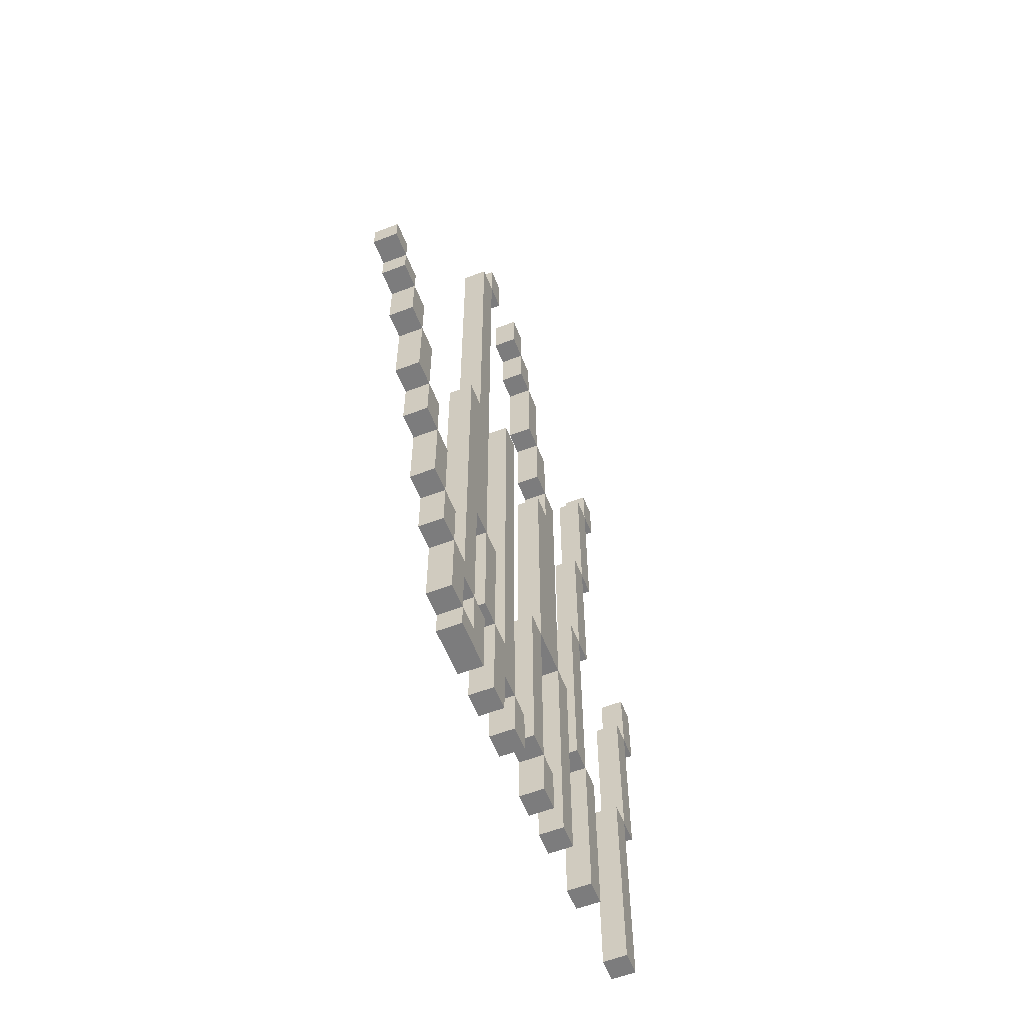
<metadata>
{"format":"obj","ext":"obj","renderer":"f3d","projection":"perspective","resolution":1024,"background":"white","views":[{"elev":-58.8,"azim":21.6,"up":"+Y"}]}
</metadata>
<code>
o
v 0.9 0 0.7
v 0.9 0 0.5
v 0.9 0 0.4
v 0.9 0 0.3
v 0.9 0 0.2
v 0.9 0 0.1
v 0.9 0 -0.1
v 0.9 0 -0.2
v 0.9 0 -0.3
v 0.9 0 -0.4
v 0.9 0 -0.6
v 0.9 0 -0.7
v 0.9 0 -1
v 0.9 0 -1.1
v 0.9 0.1 0.8
v 0.9 0.1 0.7
v 0.9 0.1 0.6
v 0.9 0.2 0.3
v 0.9 0.2 0.2
v 0.9 0.2 0.1
v 0.9 0.2 0
v 0.9 0.2 -0.1
v 0.9 0.2 -0.2
v 0.9 0.3 0.7
v 0.9 0.3 0.6
v 0.9 0.3 0.5
v 0.9 0.4 0.9
v 0.9 0.4 0.8
v 0.9 0.4 0.7
v 0.9 0.4 0.5
v 0.9 0.4 0.4
v 0.9 0.4 0.3
v 0.9 0.6 1
v 0.9 0.6 0.9
v 0.9 0.6 0.8
v 0.9 0.7 -0.5
v 0.9 0.7 -0.6
v 0.9 0.7 -0.7
v 0.9 0.9 1.1
v 0.9 0.9 1
v 0.9 0.9 0.9
v 0.9 0.9 0.6
v 0.9 0.9 0.5
v 0.9 0.9 0.4
v 0.9 0.9 -1
v 0.9 0.9 -1.1
v 0.9 0.9 -1.2
v 0.9 1 0
v 0.9 1 -0.1
v 0.9 1 -0.3
v 0.9 1 -0.4
v 0.9 1.1 1.2
v 0.9 1.1 1.1
v 0.9 1.1 1
v 0.9 1.4 1.3
v 0.9 1.4 1.2
v 0.9 1.4 1.1
v 0.9 1.6 1.4
v 0.9 1.6 1.3
v 0.9 1.6 1.2
v 0.9 1.6 -0.5
v 0.9 1.6 -0.6
v 0.9 1.6 -0.7
v 0.9 1.6 -1.1
v 0.9 1.6 -1.2
v 0.9 1.6 -1.3
v 0.9 1.7 1.5
v 0.9 1.7 1.4
v 0.9 1.7 1.3
v 0.9 1.8 1.5
v 0.9 1.8 1.4
v 0.9 1.8 0.7
v 0.9 1.8 0.6
v 0.9 1.9 -1.2
v 0.9 1.9 -1.3
v 0.9 2.1 0.3
v 0.9 2.1 0.2
v 0.9 2.1 -0.1
v 0.9 2.1 -0.2
v 0.9 2.3 -0.1
v 0.9 2.3 -0.2
v 0.9 2.3 -0.3
v 0.9 2.3 -0.6
v 0.9 2.3 -0.7
v 0.9 2.3 -0.8
v 0.9 2.6 0
v 0.9 2.6 -0.1
v 0.9 2.6 -0.2
v 0.9 3 0.1
v 0.9 3 0
v 0.9 3 -0.1
v 0.9 3 -0.7
v 0.9 3 -0.8
v 0.9 3 -0.9
v 0.9 3.2 0.6
v 0.9 3.2 0.5
v 0.9 3.2 0.4
v 0.9 3.2 0.2
v 0.9 3.2 0.1
v 0.9 3.2 0
v 0.9 3.2 -0.8
v 0.9 3.2 -0.9
v 0.9 3.4 0.5
v 0.9 3.4 0.4
v 0.9 3.4 0.2
v 0.9 3.4 0.1
v 1 0 0.7
v 1 0 0.5
v 1 0 0.4
v 1 0 0.3
v 1 0 0.2
v 1 0 0.1
v 1 0 -0.1
v 1 0 -0.2
v 1 0 -0.3
v 1 0 -0.4
v 1 0 -0.6
v 1 0 -0.7
v 1 0 -1
v 1 0 -1.1
v 1 0.1 0.8
v 1 0.1 0.7
v 1 0.1 0.6
v 1 0.2 0.3
v 1 0.2 0.2
v 1 0.2 0.1
v 1 0.2 0
v 1 0.2 -0.1
v 1 0.2 -0.2
v 1 0.3 0.7
v 1 0.3 0.6
v 1 0.3 0.5
v 1 0.4 0.9
v 1 0.4 0.8
v 1 0.4 0.7
v 1 0.4 0.5
v 1 0.4 0.4
v 1 0.4 0.3
v 1 0.6 1
v 1 0.6 0.9
v 1 0.6 0.8
v 1 0.7 -0.5
v 1 0.7 -0.6
v 1 0.7 -0.7
v 1 0.9 1.1
v 1 0.9 1
v 1 0.9 0.9
v 1 0.9 0.6
v 1 0.9 0.5
v 1 0.9 0.4
v 1 0.9 -1
v 1 0.9 -1.1
v 1 0.9 -1.2
v 1 1 0
v 1 1 -0.1
v 1 1 -0.3
v 1 1 -0.4
v 1 1.1 1.2
v 1 1.1 1.1
v 1 1.1 1
v 1 1.4 1.3
v 1 1.4 1.2
v 1 1.4 1.1
v 1 1.6 1.4
v 1 1.6 1.3
v 1 1.6 1.2
v 1 1.6 -0.5
v 1 1.6 -0.6
v 1 1.6 -0.7
v 1 1.6 -1.1
v 1 1.6 -1.2
v 1 1.6 -1.3
v 1 1.7 1.5
v 1 1.7 1.4
v 1 1.7 1.3
v 1 1.8 1.5
v 1 1.8 1.4
v 1 1.8 0.7
v 1 1.8 0.6
v 1 1.9 -1.2
v 1 1.9 -1.3
v 1 2.1 0.3
v 1 2.1 0.2
v 1 2.1 -0.1
v 1 2.1 -0.2
v 1 2.3 -0.1
v 1 2.3 -0.2
v 1 2.3 -0.3
v 1 2.3 -0.6
v 1 2.3 -0.7
v 1 2.3 -0.8
v 1 2.6 0
v 1 2.6 -0.1
v 1 2.6 -0.2
v 1 3 0.1
v 1 3 0
v 1 3 -0.1
v 1 3 -0.7
v 1 3 -0.8
v 1 3 -0.9
v 1 3.2 0.6
v 1 3.2 0.5
v 1 3.2 0.4
v 1 3.2 0.2
v 1 3.2 0.1
v 1 3.2 0
v 1 3.2 -0.8
v 1 3.2 -0.9
v 1 3.4 0.5
v 1 3.4 0.4
v 1 3.4 0.2
v 1 3.4 0.1
v 0.9 1.7 1.5
v 0.9 1.8 1.5
v 1 1.7 1.5
v 1 1.8 1.5
v 0.9 1.6 1.4
v 0.9 1.7 1.4
v 1 1.6 1.4
v 1 1.7 1.4
v 0.9 1.4 1.3
v 0.9 1.6 1.3
v 1 1.4 1.3
v 1 1.6 1.3
v 0.9 1.1 1.2
v 0.9 1.4 1.2
v 1 1.1 1.2
v 1 1.4 1.2
v 0.9 0.9 1.1
v 0.9 1.1 1.1
v 1 0.9 1.1
v 1 1.1 1.1
v 0.9 0.6 1
v 0.9 0.9 1
v 1 0.6 1
v 1 0.9 1
v 0.9 0.4 0.9
v 0.9 0.6 0.9
v 1 0.4 0.9
v 1 0.6 0.9
v 0.9 0.1 0.8
v 0.9 0.4 0.8
v 1 0.1 0.8
v 1 0.4 0.8
v 0.9 0 0.7
v 0.9 0.1 0.7
v 0.9 0.4 0.7
v 0.9 1.8 0.7
v 1 0 0.7
v 1 0.1 0.7
v 1 0.4 0.7
v 1 1.8 0.7
v 0.9 0.1 0.6
v 0.9 0.3 0.6
v 0.9 1.8 0.6
v 0.9 3.2 0.6
v 1 0.1 0.6
v 1 0.3 0.6
v 1 1.8 0.6
v 1 3.2 0.6
v 0.9 0.4 0.5
v 0.9 0.9 0.5
v 0.9 3.2 0.5
v 0.9 3.4 0.5
v 1 0.4 0.5
v 1 0.9 0.5
v 1 3.2 0.5
v 1 3.4 0.5
v 0.9 0 0.4
v 0.9 0.4 0.4
v 1 0 0.4
v 1 0.4 0.4
v 0.9 0.4 0.3
v 0.9 2.1 0.3
v 1 0.4 0.3
v 1 2.1 0.3
v 0.9 0 0.2
v 0.9 0.2 0.2
v 0.9 3.2 0.2
v 0.9 3.4 0.2
v 1 0 0.2
v 1 0.2 0.2
v 1 3.2 0.2
v 1 3.4 0.2
v 0.9 3 0.1
v 0.9 3.2 0.1
v 1 3 0.1
v 1 3.2 0.1
v 0.9 0.2 0
v 0.9 1 0
v 0.9 2.6 0
v 0.9 3 0
v 1 0.2 0
v 1 1 0
v 1 2.6 0
v 1 3 0
v 0.9 0 -0.1
v 0.9 0.2 -0.1
v 0.9 1 -0.1
v 0.9 2.1 -0.1
v 0.9 2.3 -0.1
v 0.9 2.6 -0.1
v 1 0 -0.1
v 1 0.2 -0.1
v 1 1 -0.1
v 1 2.1 -0.1
v 1 2.3 -0.1
v 1 2.6 -0.1
v 0.9 2.1 -0.2
v 0.9 2.3 -0.2
v 1 2.1 -0.2
v 1 2.3 -0.2
v 0.9 0 -0.3
v 0.9 1 -0.3
v 1 0 -0.3
v 1 1 -0.3
v 0.9 0.7 -0.5
v 0.9 1.6 -0.5
v 1 0.7 -0.5
v 1 1.6 -0.5
v 0.9 0 -0.6
v 0.9 0.7 -0.6
v 0.9 1.6 -0.6
v 0.9 2.3 -0.6
v 1 0 -0.6
v 1 0.7 -0.6
v 1 1.6 -0.6
v 1 2.3 -0.6
v 0.9 2.3 -0.7
v 0.9 3 -0.7
v 1 2.3 -0.7
v 1 3 -0.7
v 0.9 3 -0.8
v 0.9 3.2 -0.8
v 1 3 -0.8
v 1 3.2 -0.8
v 0.9 0 -1
v 0.9 0.9 -1
v 1 0 -1
v 1 0.9 -1
v 0.9 0.9 -1.1
v 0.9 1.6 -1.1
v 1 0.9 -1.1
v 1 1.6 -1.1
v 0.9 1.6 -1.2
v 0.9 1.9 -1.2
v 1 1.6 -1.2
v 1 1.9 -1.2
v 0.9 1.7 1.4
v 0.9 1.8 1.4
v 1 1.7 1.4
v 1 1.8 1.4
v 0.9 1.6 1.3
v 0.9 1.7 1.3
v 1 1.6 1.3
v 1 1.7 1.3
v 0.9 1.4 1.2
v 0.9 1.6 1.2
v 1 1.4 1.2
v 1 1.6 1.2
v 0.9 1.1 1.1
v 0.9 1.4 1.1
v 1 1.1 1.1
v 1 1.4 1.1
v 0.9 0.9 1
v 0.9 1.1 1
v 1 0.9 1
v 1 1.1 1
v 0.9 0.6 0.9
v 0.9 0.9 0.9
v 1 0.6 0.9
v 1 0.9 0.9
v 0.9 0.4 0.8
v 0.9 0.6 0.8
v 1 0.4 0.8
v 1 0.6 0.8
v 0.9 0.1 0.7
v 0.9 0.3 0.7
v 1 0.1 0.7
v 1 0.3 0.7
v 0.9 0.3 0.6
v 0.9 0.9 0.6
v 1 0.3 0.6
v 1 0.9 0.6
v 0.9 0 0.5
v 0.9 0.3 0.5
v 0.9 0.9 0.5
v 0.9 3.2 0.5
v 1 0 0.5
v 1 0.3 0.5
v 1 0.9 0.5
v 1 3.2 0.5
v 0.9 0.4 0.4
v 0.9 0.9 0.4
v 0.9 3.2 0.4
v 0.9 3.4 0.4
v 1 0.4 0.4
v 1 0.9 0.4
v 1 3.2 0.4
v 1 3.4 0.4
v 0.9 0 0.3
v 0.9 0.2 0.3
v 1 0 0.3
v 1 0.2 0.3
v 0.9 0.2 0.2
v 0.9 2.1 0.2
v 1 0.2 0.2
v 1 2.1 0.2
v 0.9 0 0.1
v 0.9 0.2 0.1
v 0.9 3.2 0.1
v 0.9 3.4 0.1
v 1 0 0.1
v 1 0.2 0.1
v 1 3.2 0.1
v 1 3.4 0.1
v 0.9 3 0
v 0.9 3.2 0
v 1 3 0
v 1 3.2 0
v 0.9 0.2 -0.1
v 0.9 1 -0.1
v 0.9 2.6 -0.1
v 0.9 3 -0.1
v 1 0.2 -0.1
v 1 1 -0.1
v 1 2.6 -0.1
v 1 3 -0.1
v 0.9 0 -0.2
v 0.9 0.2 -0.2
v 0.9 2.3 -0.2
v 0.9 2.6 -0.2
v 1 0 -0.2
v 1 0.2 -0.2
v 1 2.3 -0.2
v 1 2.6 -0.2
v 0.9 1 -0.3
v 0.9 2.3 -0.3
v 1 1 -0.3
v 1 2.3 -0.3
v 0.9 0 -0.4
v 0.9 1 -0.4
v 1 0 -0.4
v 1 1 -0.4
v 0.9 0.7 -0.6
v 0.9 1.6 -0.6
v 1 0.7 -0.6
v 1 1.6 -0.6
v 0.9 0 -0.7
v 0.9 0.7 -0.7
v 0.9 1.6 -0.7
v 0.9 2.3 -0.7
v 1 0 -0.7
v 1 0.7 -0.7
v 1 1.6 -0.7
v 1 2.3 -0.7
v 0.9 2.3 -0.8
v 0.9 3 -0.8
v 1 2.3 -0.8
v 1 3 -0.8
v 0.9 3 -0.9
v 0.9 3.2 -0.9
v 1 3 -0.9
v 1 3.2 -0.9
v 0.9 0 -1.1
v 0.9 0.9 -1.1
v 1 0 -1.1
v 1 0.9 -1.1
v 0.9 0.9 -1.2
v 0.9 1.6 -1.2
v 1 0.9 -1.2
v 1 1.6 -1.2
v 0.9 1.6 -1.3
v 0.9 1.9 -1.3
v 1 1.6 -1.3
v 1 1.9 -1.3
v 0.9 0 0.7
v 1 0 0.7
v 0.9 0 0.5
v 1 0 0.5
v 0.9 0 0.4
v 1 0 0.4
v 0.9 0 0.3
v 1 0 0.3
v 0.9 0 0.2
v 1 0 0.2
v 0.9 0 0.1
v 1 0 0.1
v 0.9 0 -0.1
v 1 0 -0.1
v 0.9 0 -0.2
v 1 0 -0.2
v 0.9 0 -0.3
v 1 0 -0.3
v 0.9 0 -0.4
v 1 0 -0.4
v 0.9 0 -0.6
v 1 0 -0.6
v 0.9 0 -0.7
v 1 0 -0.7
v 0.9 0 -1
v 1 0 -1
v 0.9 0 -1.1
v 1 0 -1.1
v 0.9 0.1 0.8
v 1 0.1 0.8
v 0.9 0.1 0.7
v 1 0.1 0.7
v 0.9 0.2 0.3
v 1 0.2 0.3
v 0.9 0.2 0.2
v 1 0.2 0.2
v 0.9 0.2 0
v 1 0.2 0
v 0.9 0.2 -0.1
v 1 0.2 -0.1
v 0.9 0.3 0.7
v 1 0.3 0.7
v 0.9 0.3 0.6
v 1 0.3 0.6
v 0.9 0.4 0.9
v 1 0.4 0.9
v 0.9 0.4 0.8
v 1 0.4 0.8
v 0.9 0.4 0.5
v 1 0.4 0.5
v 0.9 0.4 0.4
v 1 0.4 0.4
v 0.9 0.6 1
v 1 0.6 1
v 0.9 0.6 0.9
v 1 0.6 0.9
v 0.9 0.7 -0.5
v 1 0.7 -0.5
v 0.9 0.7 -0.6
v 1 0.7 -0.6
v 0.9 0.9 1.1
v 1 0.9 1.1
v 0.9 0.9 1
v 1 0.9 1
v 0.9 0.9 0.6
v 1 0.9 0.6
v 0.9 0.9 0.5
v 1 0.9 0.5
v 0.9 0.9 -1.1
v 1 0.9 -1.1
v 0.9 0.9 -1.2
v 1 0.9 -1.2
v 0.9 1 -0.1
v 1 1 -0.1
v 0.9 1 -0.3
v 1 1 -0.3
v 0.9 1.1 1.2
v 1 1.1 1.2
v 0.9 1.1 1.1
v 1 1.1 1.1
v 0.9 1.4 1.3
v 1 1.4 1.3
v 0.9 1.4 1.2
v 1 1.4 1.2
v 0.9 1.6 1.4
v 1 1.6 1.4
v 0.9 1.6 1.3
v 1 1.6 1.3
v 0.9 1.6 -0.6
v 1 1.6 -0.6
v 0.9 1.6 -0.7
v 1 1.6 -0.7
v 0.9 1.6 -1.2
v 1 1.6 -1.2
v 0.9 1.6 -1.3
v 1 1.6 -1.3
v 0.9 1.7 1.5
v 1 1.7 1.5
v 0.9 1.7 1.4
v 1 1.7 1.4
v 0.9 2.3 -0.1
v 1 2.3 -0.1
v 0.9 2.3 -0.2
v 1 2.3 -0.2
v 0.9 2.3 -0.7
v 1 2.3 -0.7
v 0.9 2.3 -0.8
v 1 2.3 -0.8
v 0.9 2.6 0
v 1 2.6 0
v 0.9 2.6 -0.1
v 1 2.6 -0.1
v 0.9 3 0.1
v 1 3 0.1
v 0.9 3 0
v 1 3 0
v 0.9 3 -0.8
v 1 3 -0.8
v 0.9 3 -0.9
v 1 3 -0.9
v 0.9 3.2 0.5
v 1 3.2 0.5
v 0.9 3.2 0.4
v 1 3.2 0.4
v 0.9 3.2 0.2
v 1 3.2 0.2
v 0.9 3.2 0.1
v 1 3.2 0.1
v 0.9 0.1 0.7
v 1 0.1 0.7
v 0.9 0.1 0.6
v 1 0.1 0.6
v 0.9 0.2 0.2
v 1 0.2 0.2
v 0.9 0.2 0.1
v 1 0.2 0.1
v 0.9 0.2 -0.1
v 1 0.2 -0.1
v 0.9 0.2 -0.2
v 1 0.2 -0.2
v 0.9 0.3 0.6
v 1 0.3 0.6
v 0.9 0.3 0.5
v 1 0.3 0.5
v 0.9 0.4 0.8
v 1 0.4 0.8
v 0.9 0.4 0.7
v 1 0.4 0.7
v 0.9 0.4 0.4
v 1 0.4 0.4
v 0.9 0.4 0.3
v 1 0.4 0.3
v 0.9 0.6 0.9
v 1 0.6 0.9
v 0.9 0.6 0.8
v 1 0.6 0.8
v 0.9 0.7 -0.6
v 1 0.7 -0.6
v 0.9 0.7 -0.7
v 1 0.7 -0.7
v 0.9 0.9 1
v 1 0.9 1
v 0.9 0.9 0.9
v 1 0.9 0.9
v 0.9 0.9 0.5
v 1 0.9 0.5
v 0.9 0.9 0.4
v 1 0.9 0.4
v 0.9 0.9 -1
v 1 0.9 -1
v 0.9 0.9 -1.1
v 1 0.9 -1.1
v 0.9 1 0
v 1 1 0
v 0.9 1 -0.1
v 1 1 -0.1
v 0.9 1 -0.3
v 1 1 -0.3
v 0.9 1 -0.4
v 1 1 -0.4
v 0.9 1.1 1.1
v 1 1.1 1.1
v 0.9 1.1 1
v 1 1.1 1
v 0.9 1.4 1.2
v 1 1.4 1.2
v 0.9 1.4 1.1
v 1 1.4 1.1
v 0.9 1.6 1.3
v 1 1.6 1.3
v 0.9 1.6 1.2
v 1 1.6 1.2
v 0.9 1.6 -0.5
v 1 1.6 -0.5
v 0.9 1.6 -0.6
v 1 1.6 -0.6
v 0.9 1.6 -1.1
v 1 1.6 -1.1
v 0.9 1.6 -1.2
v 1 1.6 -1.2
v 0.9 1.7 1.4
v 1 1.7 1.4
v 0.9 1.7 1.3
v 1 1.7 1.3
v 0.9 1.8 1.5
v 1 1.8 1.5
v 0.9 1.8 1.4
v 1 1.8 1.4
v 0.9 1.8 0.7
v 1 1.8 0.7
v 0.9 1.8 0.6
v 1 1.8 0.6
v 0.9 1.9 -1.2
v 1 1.9 -1.2
v 0.9 1.9 -1.3
v 1 1.9 -1.3
v 0.9 2.1 0.3
v 1 2.1 0.3
v 0.9 2.1 0.2
v 1 2.1 0.2
v 0.9 2.1 -0.1
v 1 2.1 -0.1
v 0.9 2.1 -0.2
v 1 2.1 -0.2
v 0.9 2.3 -0.2
v 1 2.3 -0.2
v 0.9 2.3 -0.3
v 1 2.3 -0.3
v 0.9 2.3 -0.6
v 1 2.3 -0.6
v 0.9 2.3 -0.7
v 1 2.3 -0.7
v 0.9 2.6 -0.1
v 1 2.6 -0.1
v 0.9 2.6 -0.2
v 1 2.6 -0.2
v 0.9 3 0
v 1 3 0
v 0.9 3 -0.1
v 1 3 -0.1
v 0.9 3 -0.7
v 1 3 -0.7
v 0.9 3 -0.8
v 1 3 -0.8
v 0.9 3.2 0.6
v 1 3.2 0.6
v 0.9 3.2 0.5
v 1 3.2 0.5
v 0.9 3.2 0.1
v 1 3.2 0.1
v 0.9 3.2 0
v 1 3.2 0
v 0.9 3.2 -0.8
v 1 3.2 -0.8
v 0.9 3.2 -0.9
v 1 3.2 -0.9
v 0.9 3.4 0.5
v 1 3.4 0.5
v 0.9 3.4 0.4
v 1 3.4 0.4
v 0.9 3.4 0.2
v 1 3.4 0.2
v 0.9 3.4 0.1
v 1 3.4 0.1
f 16 2 1
f 17 2 16
f 18 4 3
f 19 6 5
f 20 6 19
f 22 8 7
f 23 8 22
f 24 16 15
f 25 2 17
f 26 2 25
f 28 24 15
f 28 25 24
f 29 25 28
f 31 18 3
f 31 19 18
f 32 19 31
f 34 28 27
f 35 28 34
f 37 12 11
f 38 12 37
f 40 34 33
f 41 34 40
f 42 25 29
f 43 31 30
f 44 31 43
f 45 14 13
f 46 14 45
f 48 22 21
f 49 22 48
f 50 10 9
f 51 10 50
f 53 40 39
f 54 40 53
f 56 53 52
f 57 53 56
f 59 56 55
f 60 56 59
f 61 37 36
f 62 37 61
f 64 47 46
f 65 47 64
f 68 59 58
f 69 59 68
f 70 68 67
f 71 68 70
f 72 43 42
f 72 42 29
f 73 43 72
f 74 66 65
f 75 66 74
f 76 19 32
f 77 19 76
f 78 50 49
f 79 50 78
f 81 50 79
f 82 50 81
f 83 63 62
f 84 63 83
f 87 81 80
f 88 81 87
f 90 87 86
f 91 87 90
f 92 85 84
f 93 85 92
f 95 43 73
f 96 43 95
f 99 90 89
f 100 90 99
f 101 94 93
f 102 94 101
f 103 97 96
f 104 97 103
f 105 99 98
f 106 99 105
f 107 108 122
f 122 108 123
f 109 110 124
f 111 112 125
f 125 112 126
f 113 114 128
f 128 114 129
f 121 122 130
f 123 108 131
f 131 108 132
f 121 130 134
f 130 131 134
f 134 131 135
f 109 124 137
f 124 125 137
f 137 125 138
f 133 134 140
f 140 134 141
f 117 118 143
f 143 118 144
f 139 140 146
f 146 140 147
f 135 131 148
f 136 137 149
f 149 137 150
f 119 120 151
f 151 120 152
f 127 128 154
f 154 128 155
f 115 116 156
f 156 116 157
f 145 146 159
f 159 146 160
f 158 159 162
f 162 159 163
f 161 162 165
f 165 162 166
f 142 143 167
f 167 143 168
f 152 153 170
f 170 153 171
f 164 165 174
f 174 165 175
f 173 174 176
f 176 174 177
f 148 149 178
f 135 148 178
f 178 149 179
f 171 172 180
f 180 172 181
f 138 125 182
f 182 125 183
f 155 156 184
f 184 156 185
f 185 156 187
f 187 156 188
f 168 169 189
f 189 169 190
f 186 187 193
f 193 187 194
f 192 193 196
f 196 193 197
f 190 191 198
f 198 191 199
f 179 149 201
f 201 149 202
f 195 196 205
f 205 196 206
f 199 200 207
f 207 200 208
f 202 203 209
f 209 203 210
f 204 205 211
f 211 205 212
f 215 214 213
f 216 214 215
f 219 218 217
f 220 218 219
f 223 222 221
f 224 222 223
f 227 226 225
f 228 226 227
f 231 230 229
f 232 230 231
f 235 234 233
f 236 234 235
f 239 238 237
f 240 238 239
f 243 242 241
f 244 242 243
f 249 246 245
f 250 246 249
f 251 248 247
f 252 248 251
f 257 254 253
f 258 254 257
f 259 256 255
f 260 256 259
f 265 262 261
f 266 262 265
f 267 264 263
f 268 264 267
f 271 270 269
f 272 270 271
f 275 274 273
f 276 274 275
f 281 278 277
f 282 278 281
f 283 280 279
f 284 280 283
f 287 286 285
f 288 286 287
f 293 290 289
f 294 290 293
f 295 292 291
f 296 292 295
f 303 298 297
f 304 298 303
f 305 300 299
f 306 300 305
f 307 302 301
f 308 302 307
f 311 310 309
f 312 310 311
f 315 314 313
f 316 314 315
f 319 318 317
f 320 318 319
f 325 322 321
f 326 322 325
f 327 324 323
f 328 324 327
f 331 330 329
f 332 330 331
f 335 334 333
f 336 334 335
f 339 338 337
f 340 338 339
f 343 342 341
f 344 342 343
f 347 346 345
f 348 346 347
f 349 350 351
f 351 350 352
f 353 354 355
f 355 354 356
f 357 358 359
f 359 358 360
f 361 362 363
f 363 362 364
f 365 366 367
f 367 366 368
f 369 370 371
f 371 370 372
f 373 374 375
f 375 374 376
f 377 378 379
f 379 378 380
f 381 382 383
f 383 382 384
f 385 386 389
f 389 386 390
f 387 388 391
f 391 388 392
f 393 394 397
f 397 394 398
f 395 396 399
f 399 396 400
f 401 402 403
f 403 402 404
f 405 406 407
f 407 406 408
f 409 410 413
f 413 410 414
f 411 412 415
f 415 412 416
f 417 418 419
f 419 418 420
f 421 422 425
f 425 422 426
f 423 424 427
f 427 424 428
f 429 430 433
f 433 430 434
f 431 432 435
f 435 432 436
f 437 438 439
f 439 438 440
f 441 442 443
f 443 442 444
f 445 446 447
f 447 446 448
f 449 450 453
f 453 450 454
f 451 452 455
f 455 452 456
f 457 458 459
f 459 458 460
f 461 462 463
f 463 462 464
f 465 466 467
f 467 466 468
f 469 470 471
f 471 470 472
f 473 474 475
f 475 474 476
f 479 478 477
f 480 478 479
f 483 482 481
f 484 482 483
f 487 486 485
f 488 486 487
f 491 490 489
f 492 490 491
f 495 494 493
f 496 494 495
f 499 498 497
f 500 498 499
f 503 502 501
f 504 502 503
f 507 506 505
f 508 506 507
f 511 510 509
f 512 510 511
f 515 514 513
f 516 514 515
f 519 518 517
f 520 518 519
f 523 522 521
f 524 522 523
f 527 526 525
f 528 526 527
f 531 530 529
f 532 530 531
f 535 534 533
f 536 534 535
f 539 538 537
f 540 538 539
f 543 542 541
f 544 542 543
f 547 546 545
f 548 546 547
f 551 550 549
f 552 550 551
f 555 554 553
f 556 554 555
f 559 558 557
f 560 558 559
f 563 562 561
f 564 562 563
f 567 566 565
f 568 566 567
f 571 570 569
f 572 570 571
f 575 574 573
f 576 574 575
f 579 578 577
f 580 578 579
f 583 582 581
f 584 582 583
f 587 586 585
f 588 586 587
f 591 590 589
f 592 590 591
f 595 594 593
f 596 594 595
f 599 598 597
f 600 598 599
f 603 602 601
f 604 602 603
f 605 606 607
f 607 606 608
f 609 610 611
f 611 610 612
f 613 614 615
f 615 614 616
f 617 618 619
f 619 618 620
f 621 622 623
f 623 622 624
f 625 626 627
f 627 626 628
f 629 630 631
f 631 630 632
f 633 634 635
f 635 634 636
f 637 638 639
f 639 638 640
f 641 642 643
f 643 642 644
f 645 646 647
f 647 646 648
f 649 650 651
f 651 650 652
f 653 654 655
f 655 654 656
f 657 658 659
f 659 658 660
f 661 662 663
f 663 662 664
f 665 666 667
f 667 666 668
f 669 670 671
f 671 670 672
f 673 674 675
f 675 674 676
f 677 678 679
f 679 678 680
f 681 682 683
f 683 682 684
f 685 686 687
f 687 686 688
f 689 690 691
f 691 690 692
f 693 694 695
f 695 694 696
f 697 698 699
f 699 698 700
f 701 702 703
f 703 702 704
f 705 706 707
f 707 706 708
f 709 710 711
f 711 710 712
f 713 714 715
f 715 714 716
f 717 718 719
f 719 718 720
f 721 722 723
f 723 722 724
f 725 726 727
f 727 726 728
f 729 730 731
f 731 730 732
f 733 734 735
f 735 734 736
f 737 738 739
f 739 738 740

</code>
